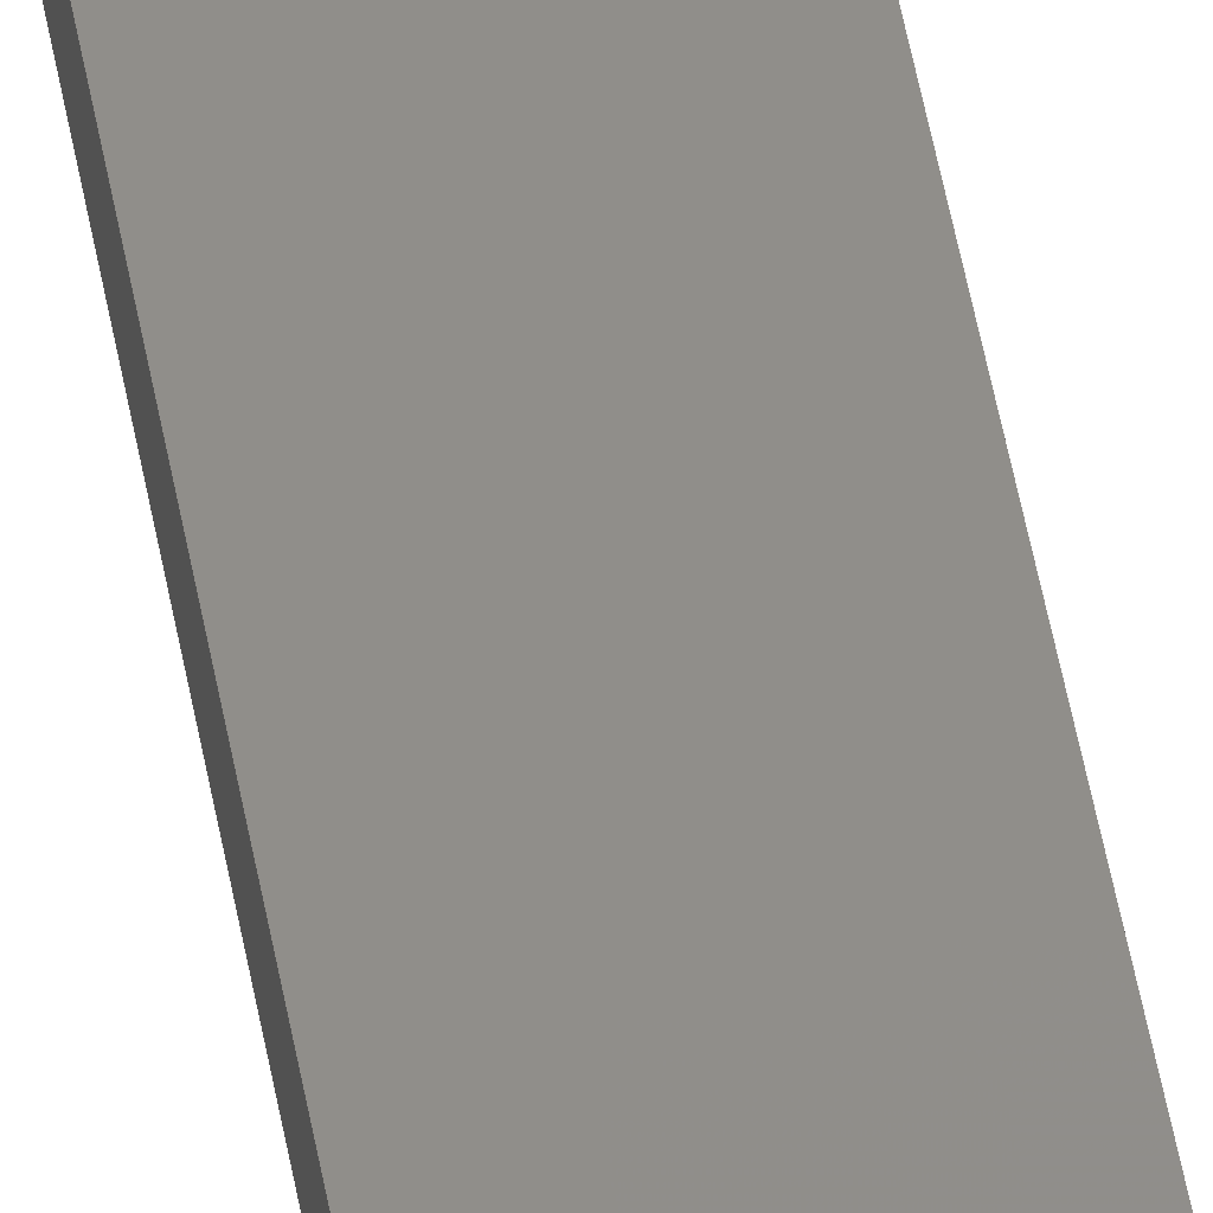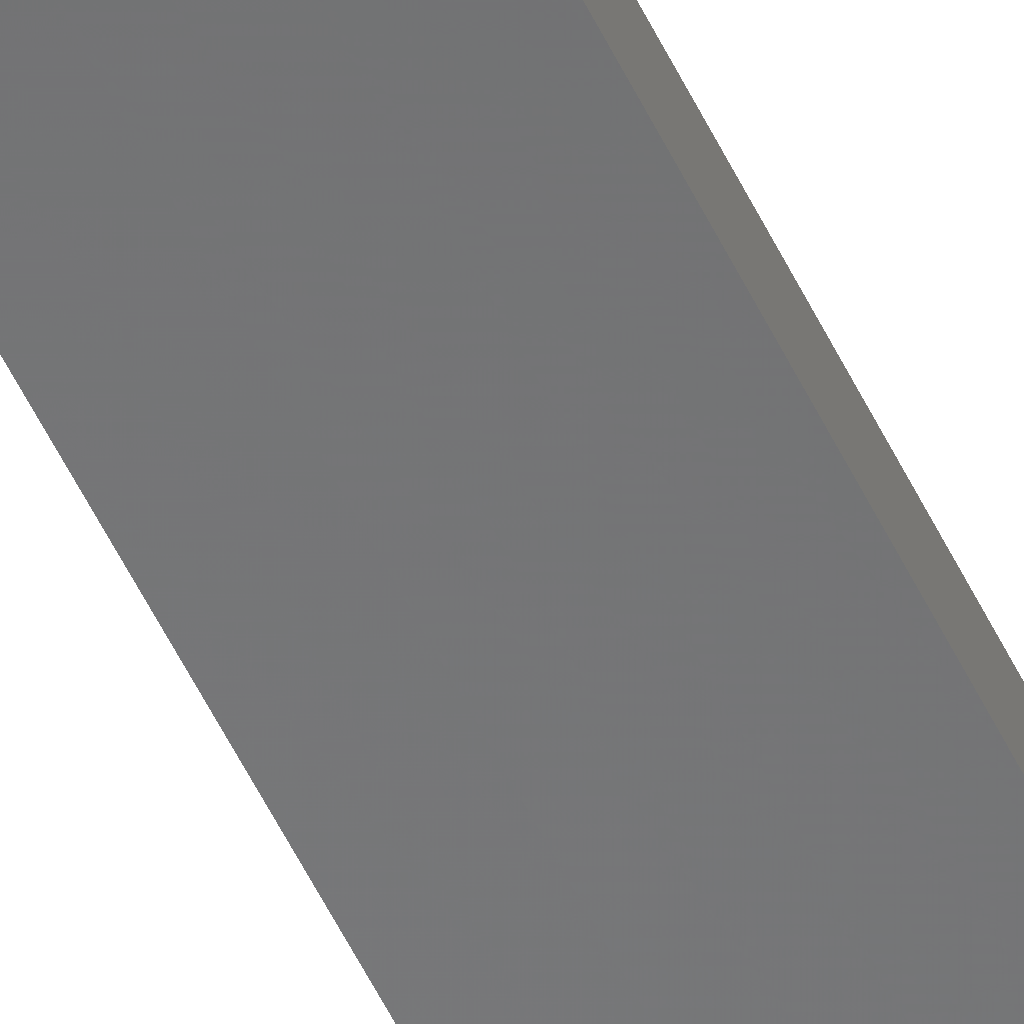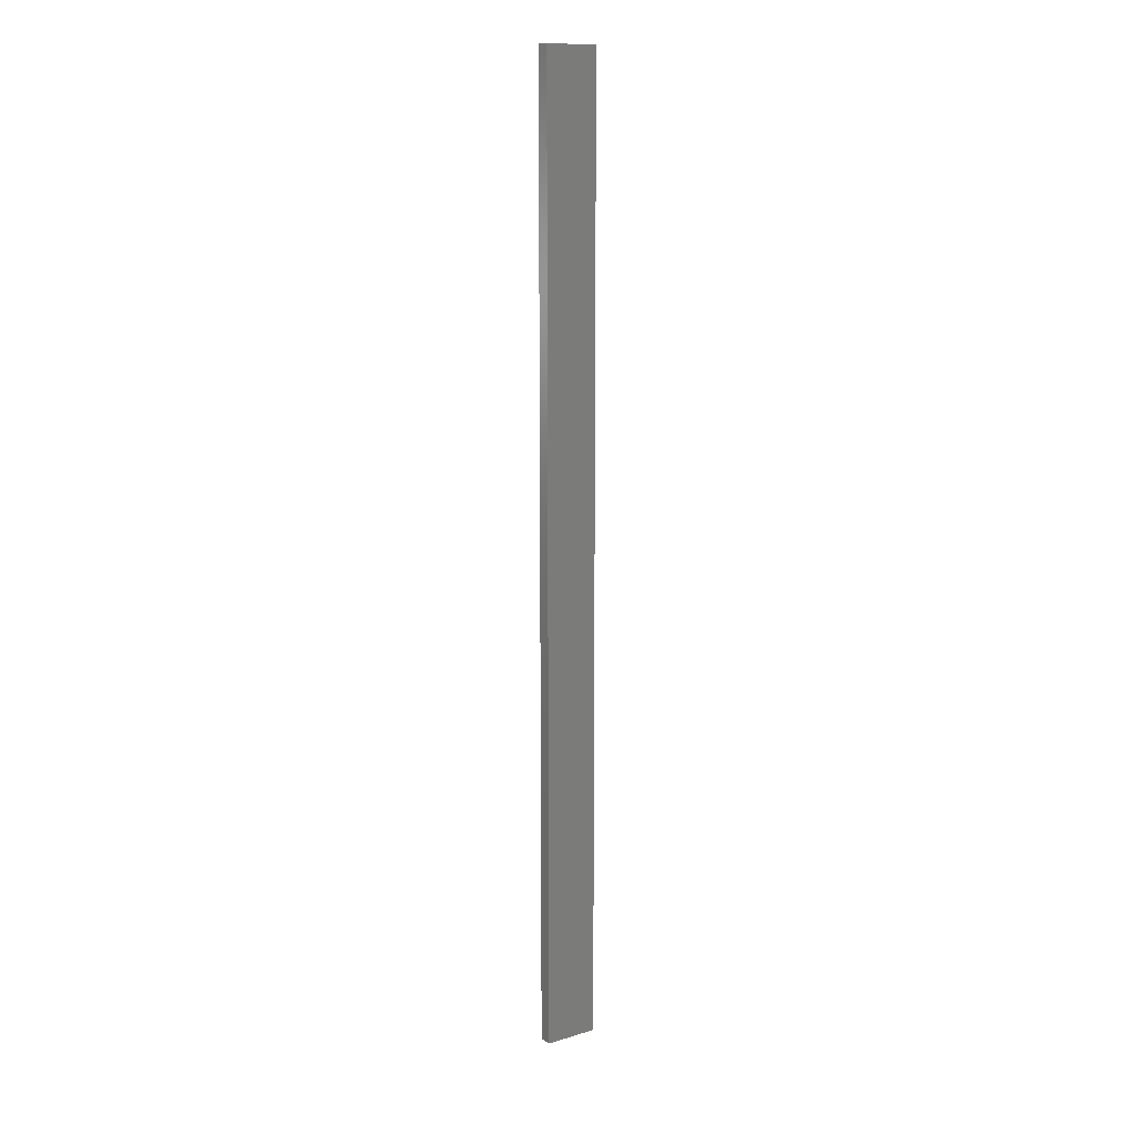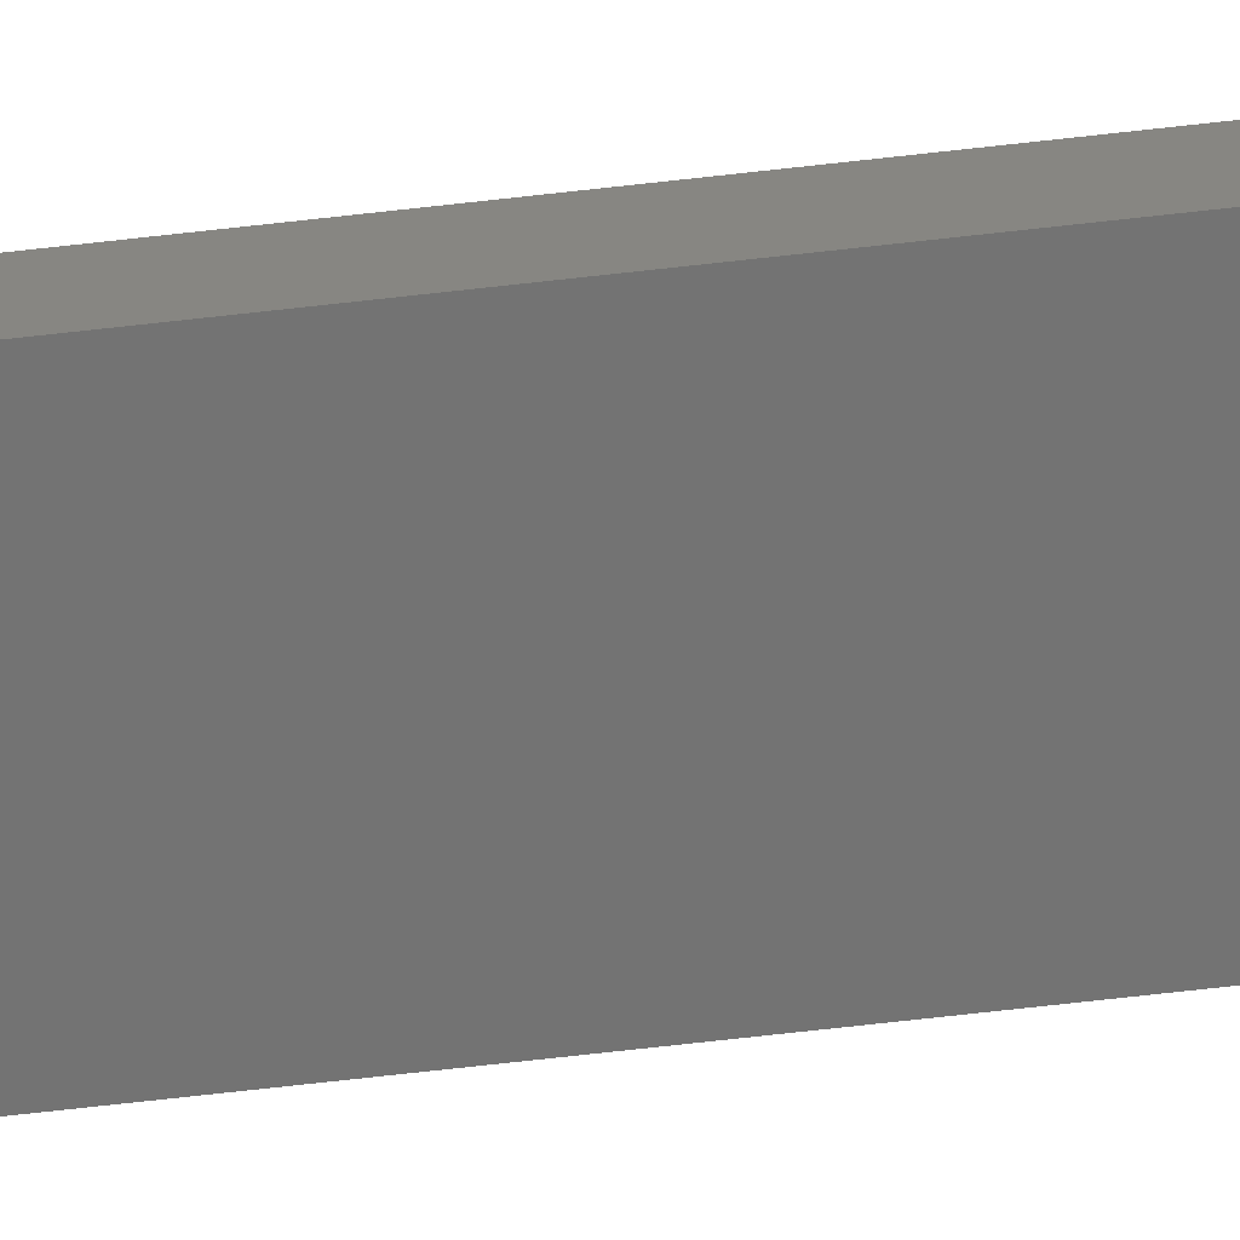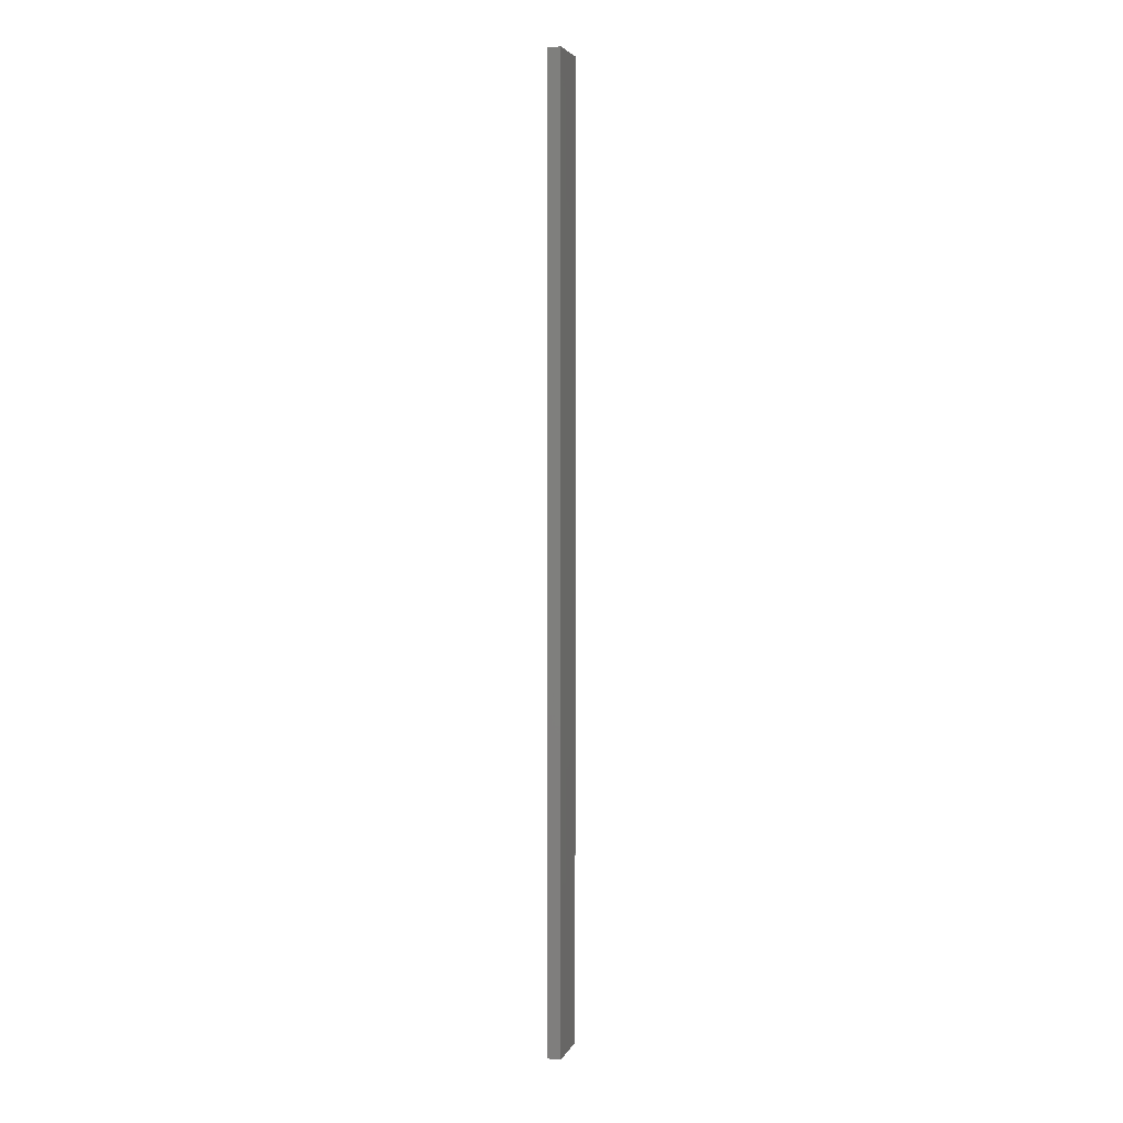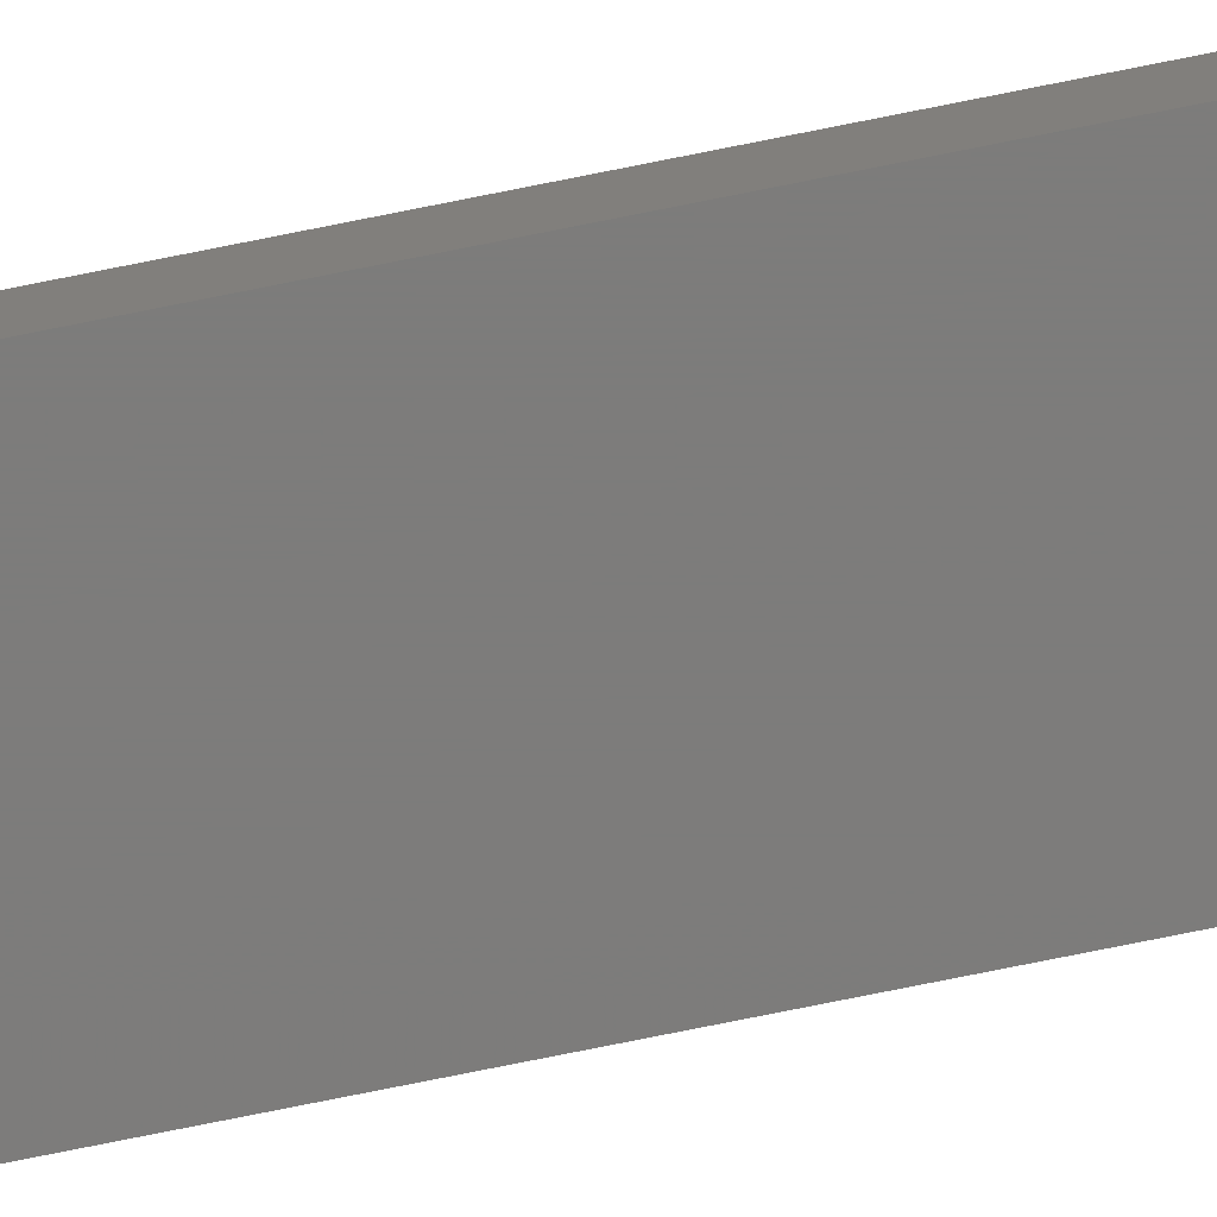
<metadata>
{"format":"stl","ext":"stl","renderer":"f3d","projection":"perspective","resolution":1024,"background":"white","views":[{"elev":45.9,"azim":170.7,"up":"+Y"},{"elev":-56.2,"azim":25.7,"up":"+Y"},{"elev":12.8,"azim":145.8,"up":"+Z"},{"elev":-65.2,"azim":96.7,"up":"+Y"},{"elev":4.6,"azim":105.3,"up":"+Z"},{"elev":-75.7,"azim":101.4,"up":"+Y"}]}
</metadata>
<code>
# stl→obj: 16 verts, 28 faces
v -0.4446 4.351 -349.3
v -0.3779 4.351 -349.3
v -0.3779 4.351 -352.9
v -0.4446 4.351 -352.9
v -0.5112 4.351 -349.3
v -0.5112 4.351 -352.9
v -0.5779 4.351 -349.3
v -0.5779 4.351 -352.9
v -0.5778 4.301 -349.3
v -0.5778 4.301 -352.9
v -0.3779 4.301 -352.9
v -0.4445 4.301 -349.3
v -0.4445 4.301 -352.9
v -0.3779 4.301 -349.3
v -0.5112 4.301 -349.3
v -0.5112 4.301 -352.9
f 1 2 3
f 1 3 4
f 5 4 6
f 5 1 4
f 7 6 8
f 7 5 6
f 9 7 8
f 9 8 10
f 11 12 13
f 14 12 11
f 13 15 16
f 12 15 13
f 16 9 10
f 15 9 16
f 2 14 11
f 2 11 3
f 9 15 7
f 15 5 7
f 12 1 15
f 15 1 5
f 14 2 12
f 12 2 1
f 16 10 8
f 6 16 8
f 4 13 16
f 4 16 6
f 3 11 13
f 3 13 4

</code>
